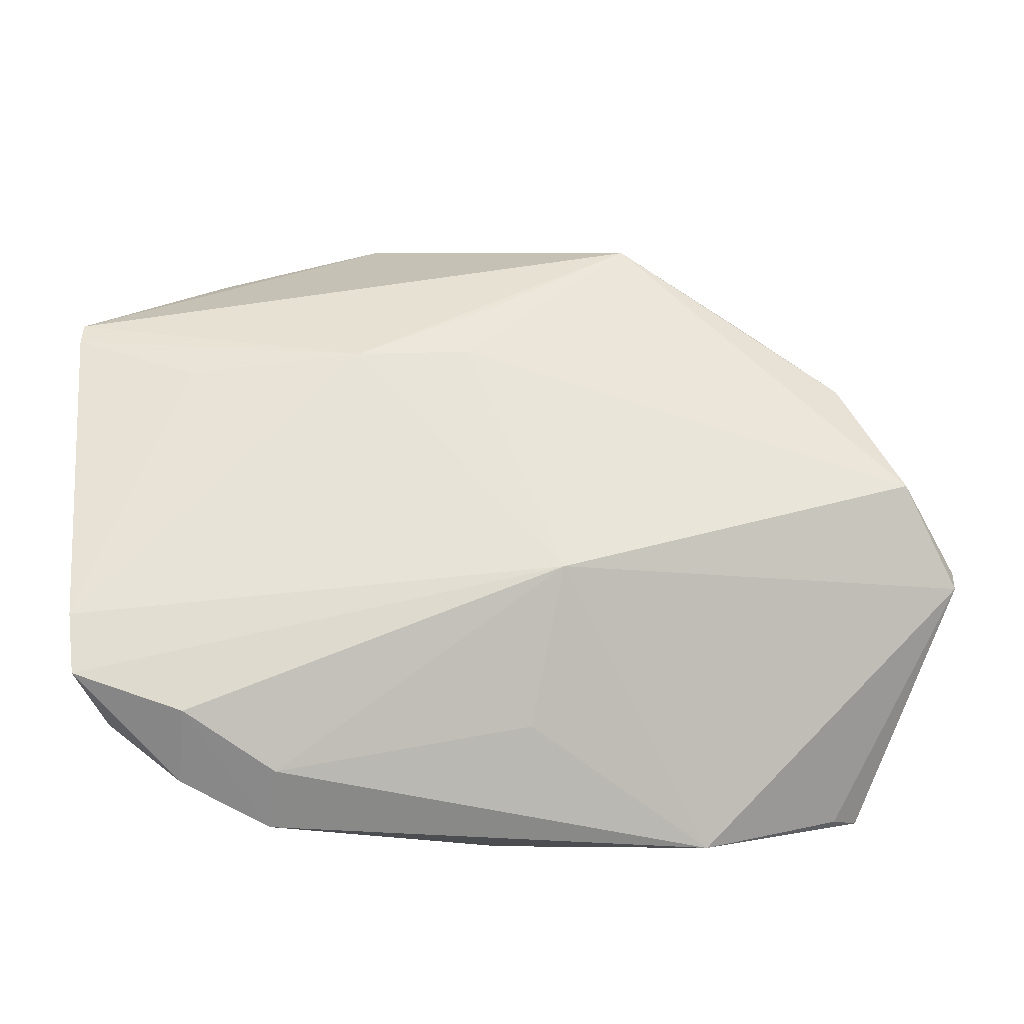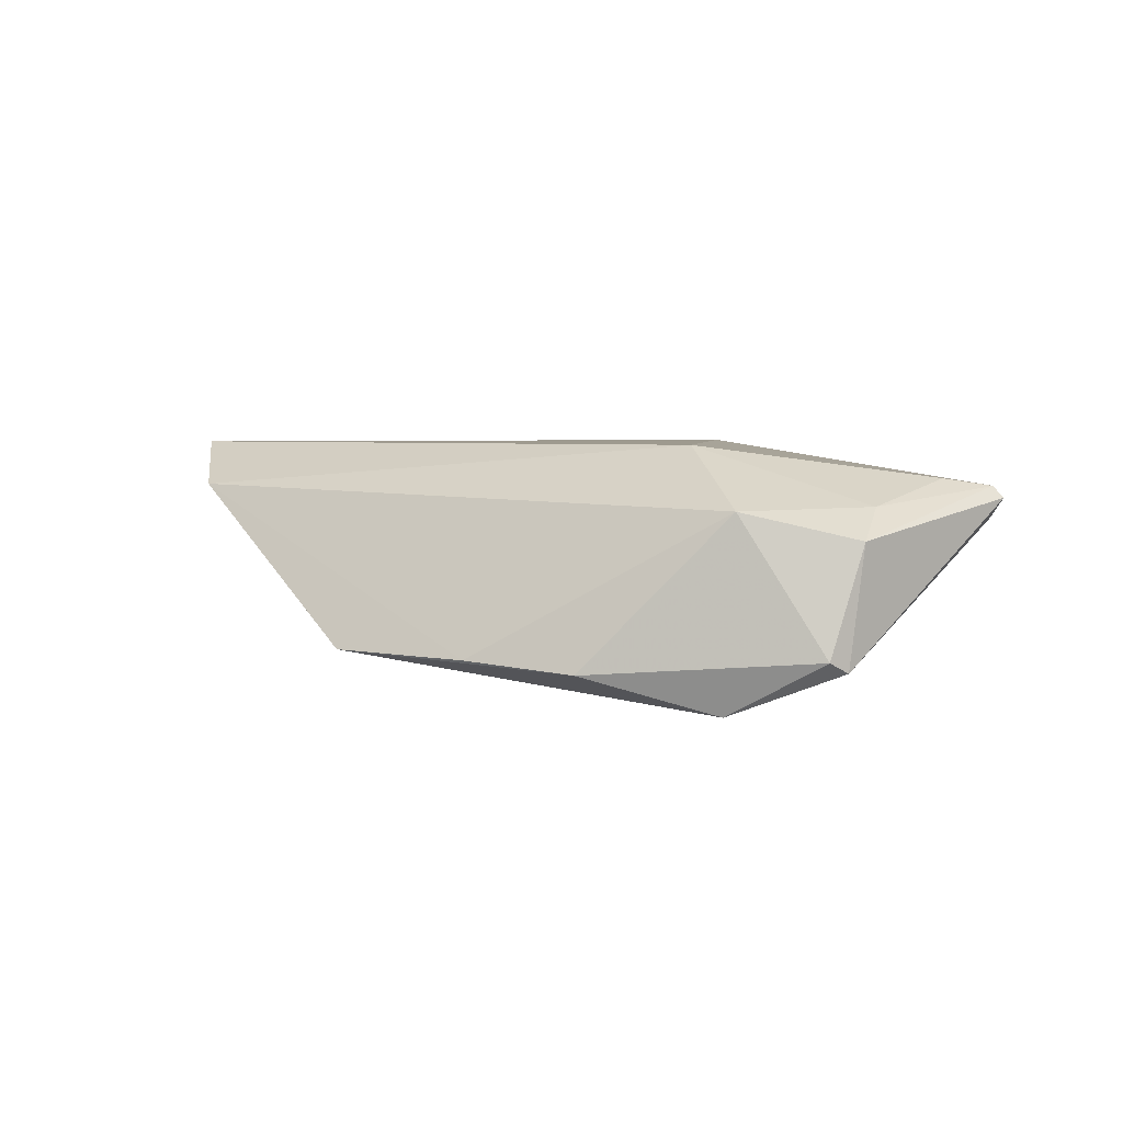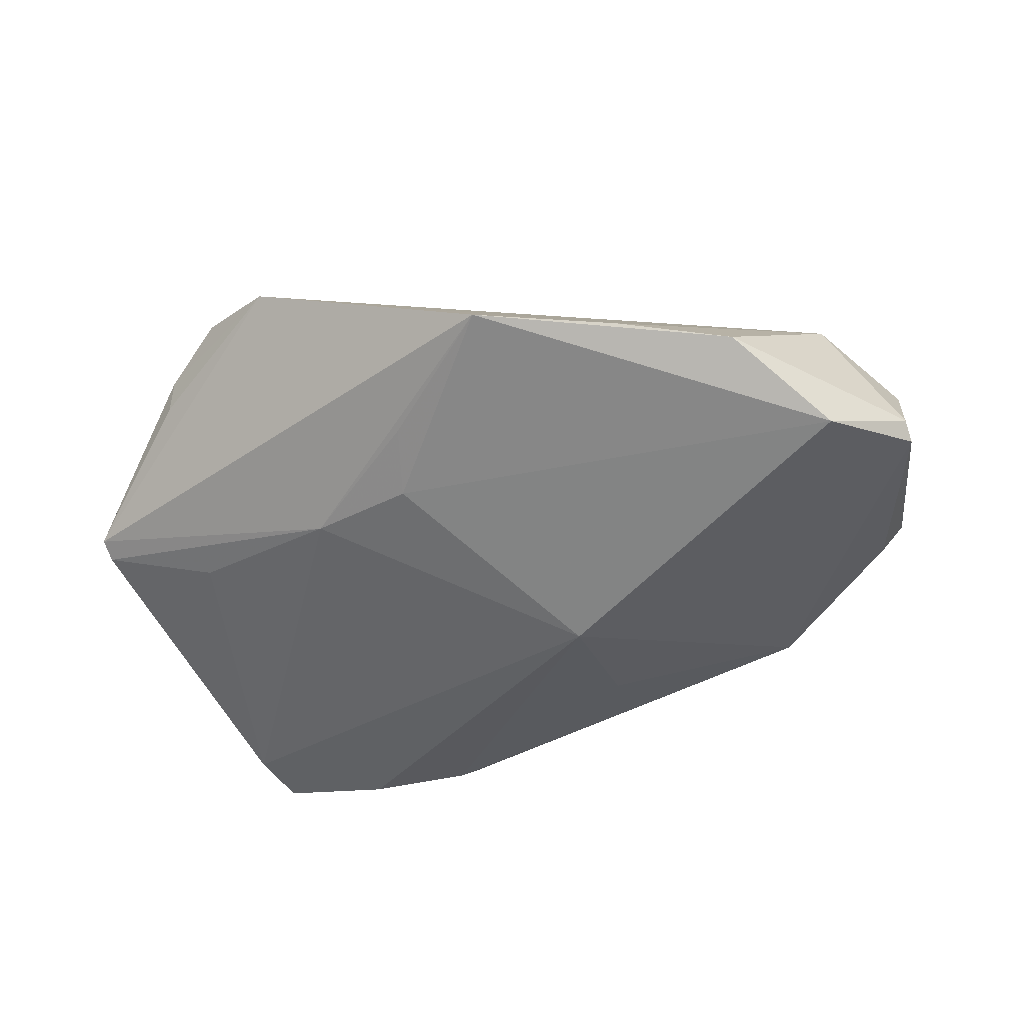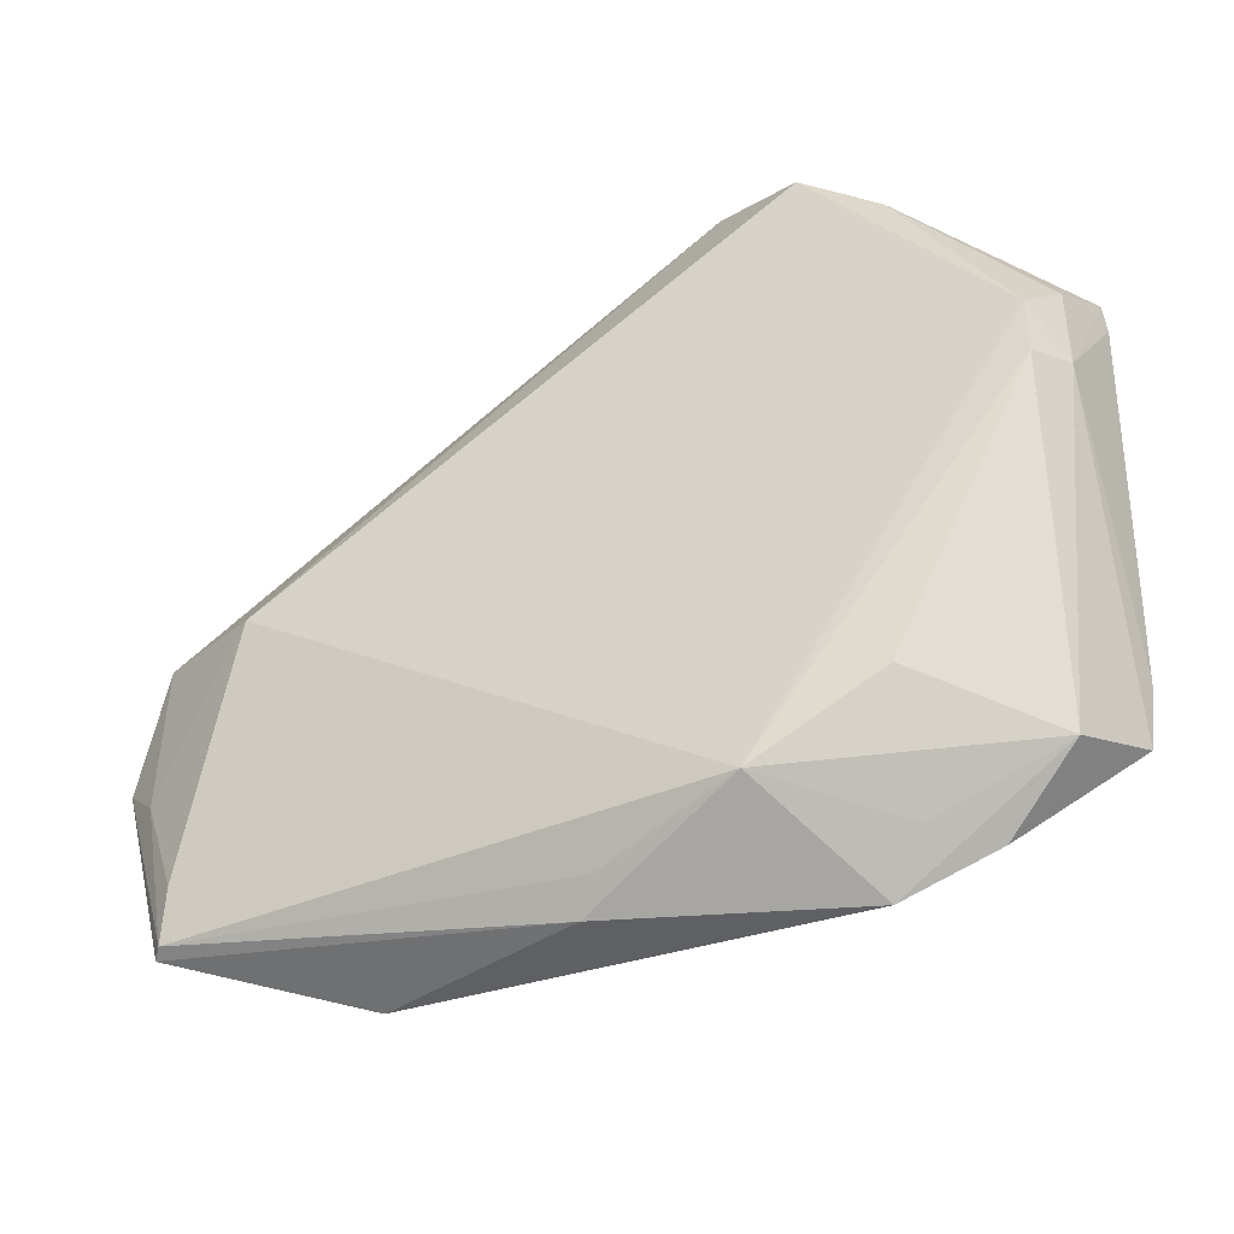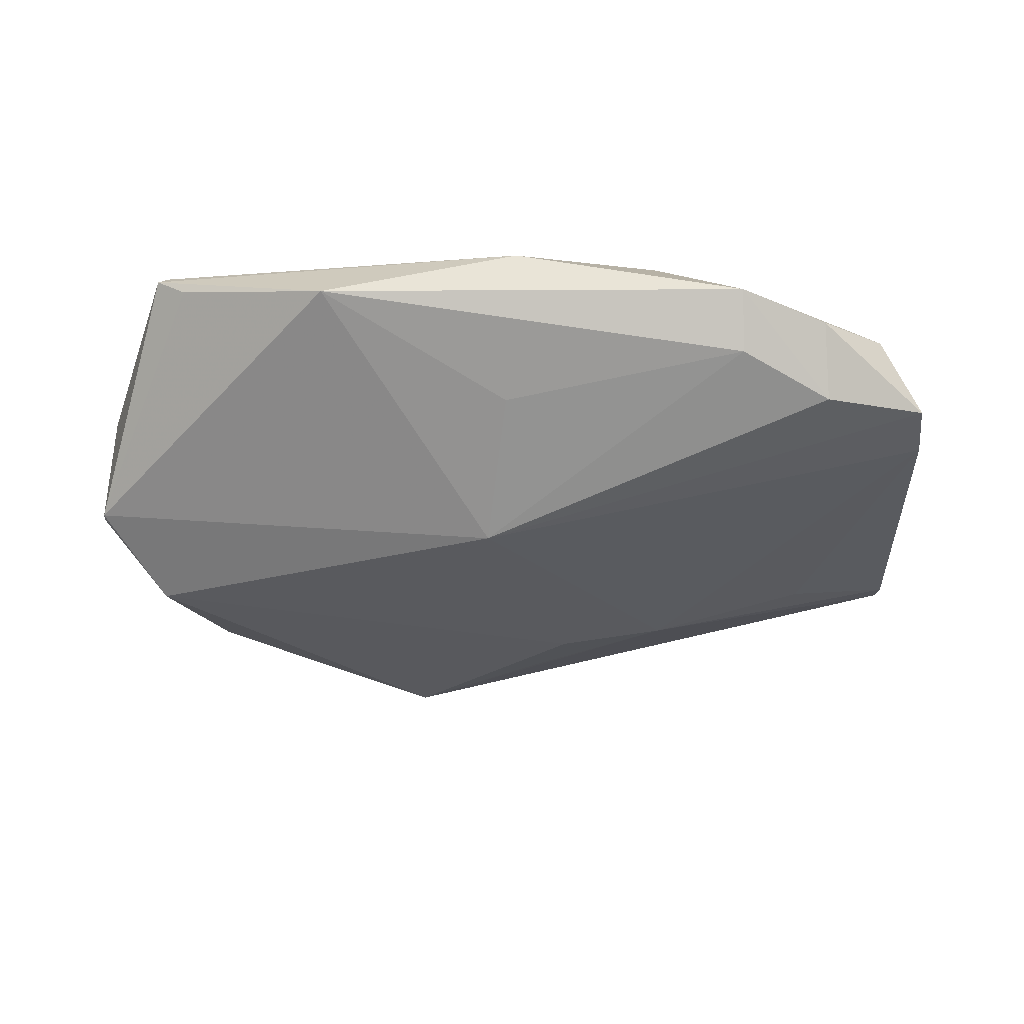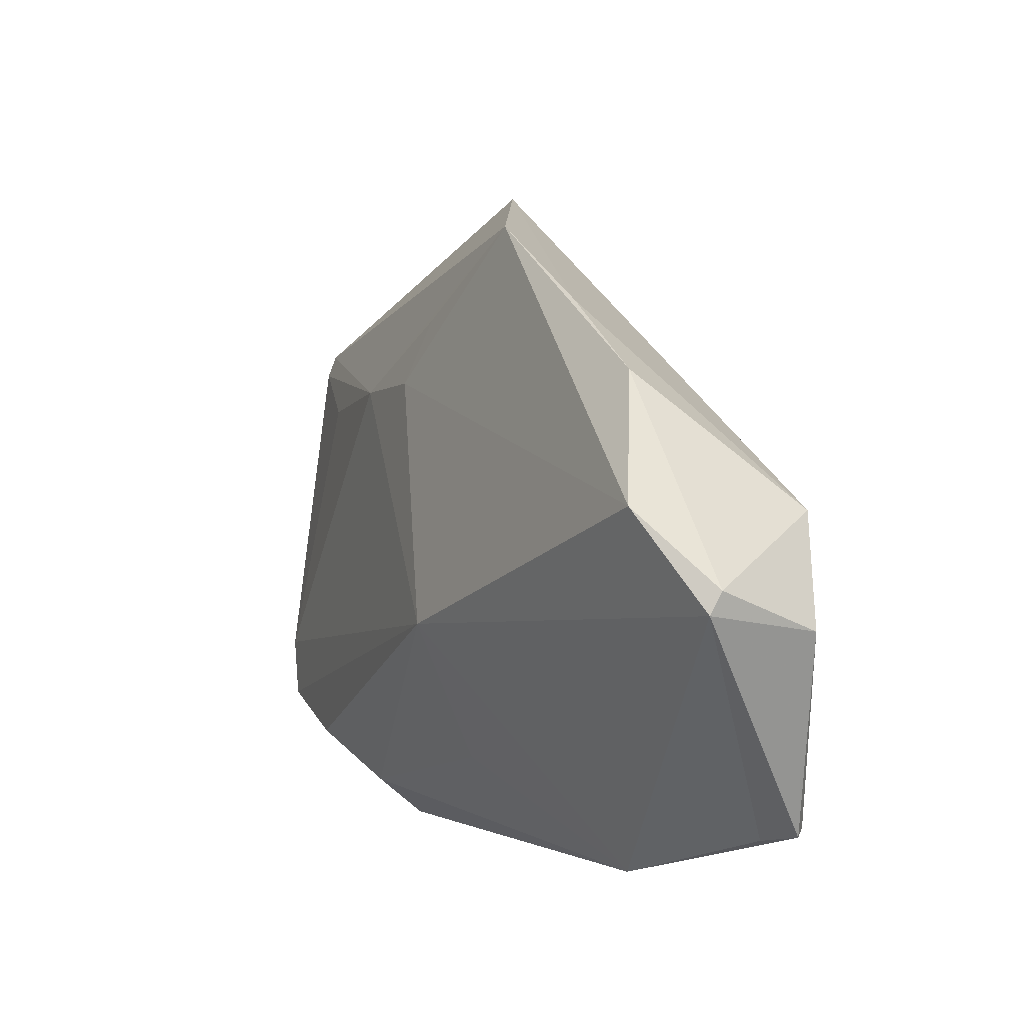
<metadata>
{"format":"obj","ext":"obj","renderer":"f3d","projection":"perspective","resolution":1024,"background":"white","views":[{"elev":-24.0,"azim":168.9,"up":"+Y"},{"elev":3.8,"azim":-113.5,"up":"+Z"},{"elev":-55.6,"azim":-151.6,"up":"+Z"},{"elev":-35.6,"azim":23.3,"up":"+Y"},{"elev":-39.1,"azim":-0.6,"up":"+Z"},{"elev":1.0,"azim":-120.8,"up":"+Y"}]}
</metadata>
<code>
v 0.0373 0.03959 0.00686
v 0.02838 -0.03545 -0.006502
v -0.03254 0.03019 -0.01169
v 0.03343 -0.02085 0.012
v 0.05401 0.01409 0.007758
v 0.05485 -0.01709 -0.007825
v 0.02047 0.02062 -0.0122
v -0.003356 -0.02849 -0.009277
v 0.0003409 -0.03605 0.00984
v 0.05384 0.02373 0.007916
v 0.03603 0.04121 0.0109
v 0.04896 -0.02774 0.002568
v 0.05079 0.01317 0.0127
v -0.05512 -0.01332 0.006869
v -0.0505 -0.0329 0.00897
v 0.05394 -0.02479 -0.007744
v -0.05441 0.004948 0.00658
v -0.005688 -0.01028 -0.01874
v -0.06068 -0.006428 -0.01196
v 0.05641 0.02758 4.045e-05
v -0.06037 -0.00871 0.003146
v 0.02825 -0.04069 -3.656e-05
v -0.01589 0.04062 -0.01153
v 0.01564 0.04876 0.008393
v 0.04029 -0.02935 -0.009489
v 0.002139 0.02976 -0.01224
v -0.04033 0.003569 0.01405
v 0.03975 -0.03587 -0.001445
v -0.05162 -0.03375 0.007517
v 0.03284 -0.03459 0.003682
v -0.06111 -0.003654 -0.01057
v 0.006074 0.02139 -0.0143
v 0.04193 0.01852 -0.006583
v 0.05077 0.0196 0.01317
v -0.04773 -0.03447 0.004868
v -0.04556 0.02131 -0.01251
v -0.05272 0.005581 -0.01738
v 0.01794 -0.03047 0.01405
v -0.02815 -0.04069 -0.001011
v 0.05672 0.02468 -0.001006
v 0.02691 0.04543 0.01405
v -0.04948 -0.02628 0.009938
v -0.002094 -0.0396 0.007264
f 19 18 39
f 19 39 35
f 22 39 2
f 24 27 41
f 17 27 24
f 24 1 20
f 20 23 24
f 5 34 13
f 29 35 39
f 19 35 29
f 29 21 19
f 15 21 29
f 8 39 18
f 18 2 8
f 8 2 39
f 18 16 25
f 25 2 18
f 22 2 25
f 37 18 19
f 18 37 32
f 32 37 23
f 14 21 15
f 17 21 14
f 14 27 17
f 41 34 11
f 20 1 11
f 11 24 41
f 1 24 11
f 13 34 38
f 41 27 38
f 38 34 41
f 20 5 40
f 10 5 20
f 34 5 10
f 20 11 10
f 10 11 34
f 31 37 19
f 19 21 31
f 31 21 17
f 23 37 36
f 36 31 17
f 37 31 36
f 18 32 7
f 7 40 33
f 20 40 7
f 7 23 20
f 12 5 13
f 16 5 12
f 15 38 42
f 42 38 27
f 42 14 15
f 27 14 42
f 22 38 43
f 43 39 22
f 15 29 43
f 43 29 39
f 6 5 16
f 6 40 5
f 33 40 6
f 6 7 33
f 6 16 18
f 18 7 6
f 3 36 17
f 23 36 3
f 17 24 3
f 3 24 23
f 26 32 23
f 23 7 26
f 26 7 32
f 13 38 4
f 4 12 13
f 38 12 4
f 28 12 22
f 16 12 28
f 22 25 28
f 28 25 16
f 30 38 22
f 22 12 30
f 30 12 38
f 9 38 15
f 15 43 9
f 9 43 38

</code>
